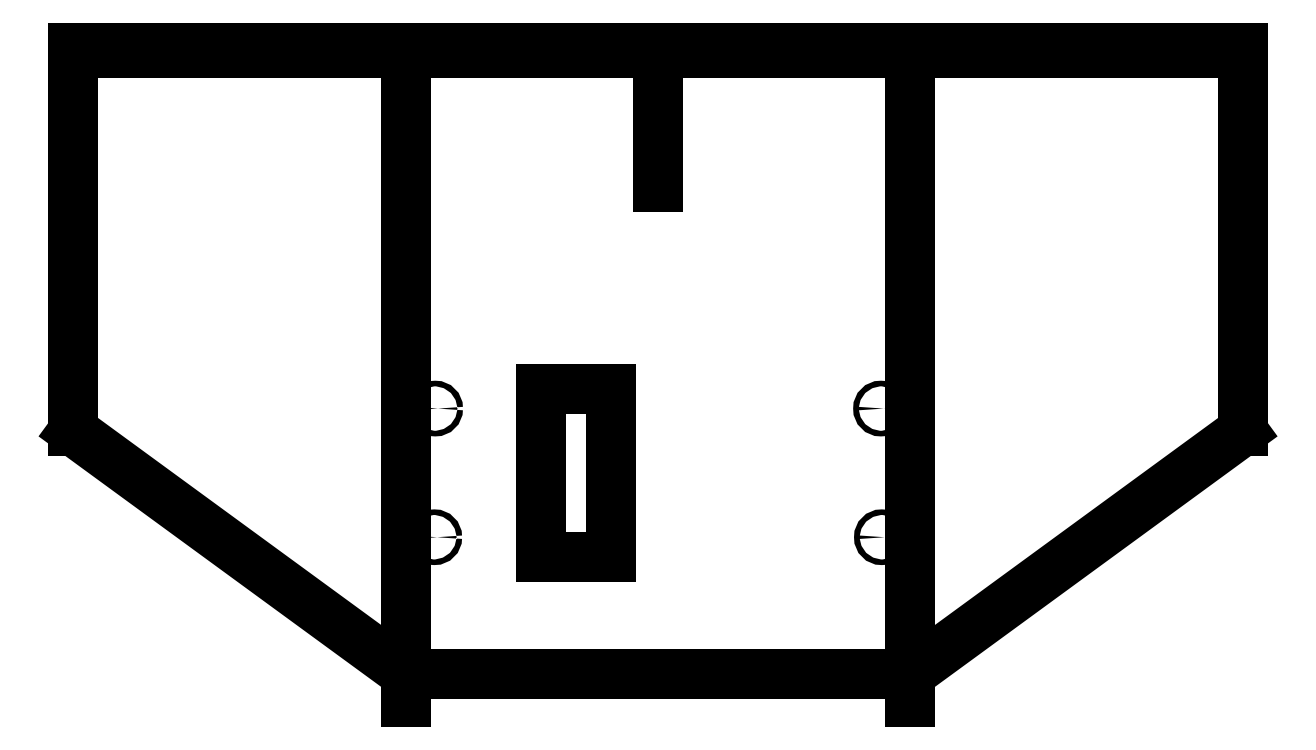
<metadata>
{"format":"dxf","ext":"dxf","renderer":"ezdxf+matplotlib","layout":"modelspace","background":"white","min_lineweight":24,"dpi":150}
</metadata>
<code>
0
SECTION
2
ENTITIES
0
LWPOLYLINE
8
0
90
4
70
1
43
0
10
-414
20
0.1261
10
0
20
0.1261
10
1.541e-33
20
2.126
10
-414
20
2.126
0
LINE
8
0
10
2
20
2.126
30
0
11
-416
21
2.126
31
-1.776e-14
0
LINE
8
0
10
-416
20
2.126
30
-1.776e-14
11
-416
21
-134.9
31
0
0
LINE
8
0
10
-416
20
-134.9
30
0
11
-297
21
-221.9
31
2.15e-14
0
LINE
8
0
10
-297
20
-221.9
30
2.15e-14
11
-117
21
-221.9
31
1.051e-14
0
LINE
8
0
10
-117
20
-221.9
30
1.051e-14
11
2
21
-134.9
31
0
0
LINE
8
0
10
2
20
-134.9
30
0
11
2
21
2.126
31
0
0
LINE
8
0
10
-117
20
-221.9
30
1.051e-14
11
-117
21
2.126
31
-3.208e-15
0
LINE
8
0
10
-297
20
-221.9
30
2.15e-14
11
-297
21
2.126
31
-8.228e-15
0
CIRCLE
8
0
10
-127
20
-172.9
30
0.1754
40
1
210
-0.0008476
220
-6.114e-17
230
1
0
CIRCLE
8
0
10
-127.3
20
-126.9
30
-1.175
40
1
210
0.005675
220
5.957e-17
230
1
0
LINE
8
0
10
-207
20
-11.94
30
-1.182e-14
11
-207
21
-47.5
31
-5.658e-14
0
CIRCLE
8
0
10
-287
20
-172.9
30
0.1754
40
1
210
-0.0008476
220
6.053e-17
230
1
0
CIRCLE
8
0
10
-286.7
20
-126.9
30
-1.175
40
1
210
0.005675
220
5.973e-17
230
1
0
LINE
8
0
10
-297
20
-231.9
30
-118
11
-297
21
-221.9
31
-7.105e-14
0
LINE
8
0
10
-117
20
-231.9
30
-118
11
-117
21
-221.9
31
-7.105e-14
0
LINE
8
0
10
-249
20
-179.9
30
0.09726
11
-224
21
-179.9
31
0.09726
0
LINE
8
0
10
-224
20
-179.9
30
0.09726
11
-224
21
-119.9
31
0.09726
0
LINE
8
0
10
-224
20
-119.9
30
0.09726
11
-249
21
-119.9
31
0.09726
0
LINE
8
0
10
-249
20
-119.9
30
0.09726
11
-249
21
-179.9
31
0.09726
0
ENDSEC
0
EOF

</code>
